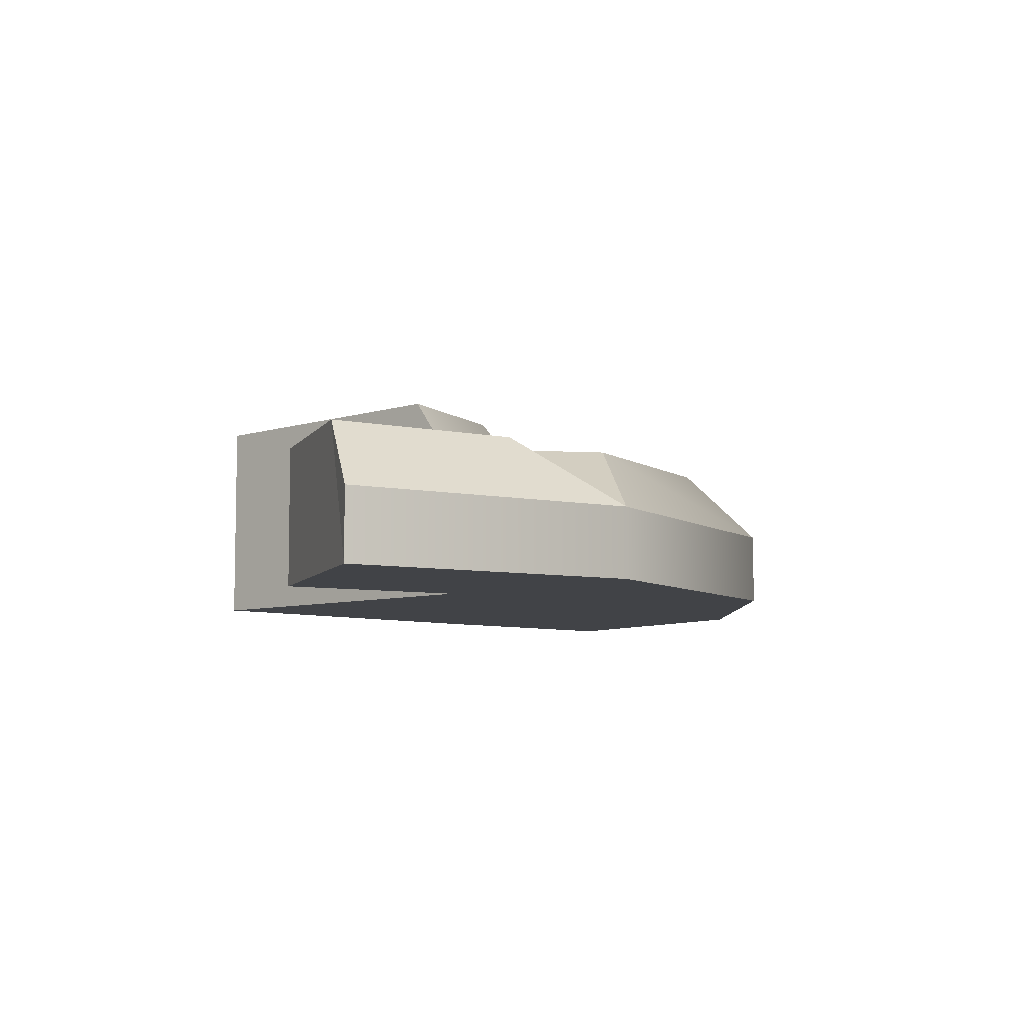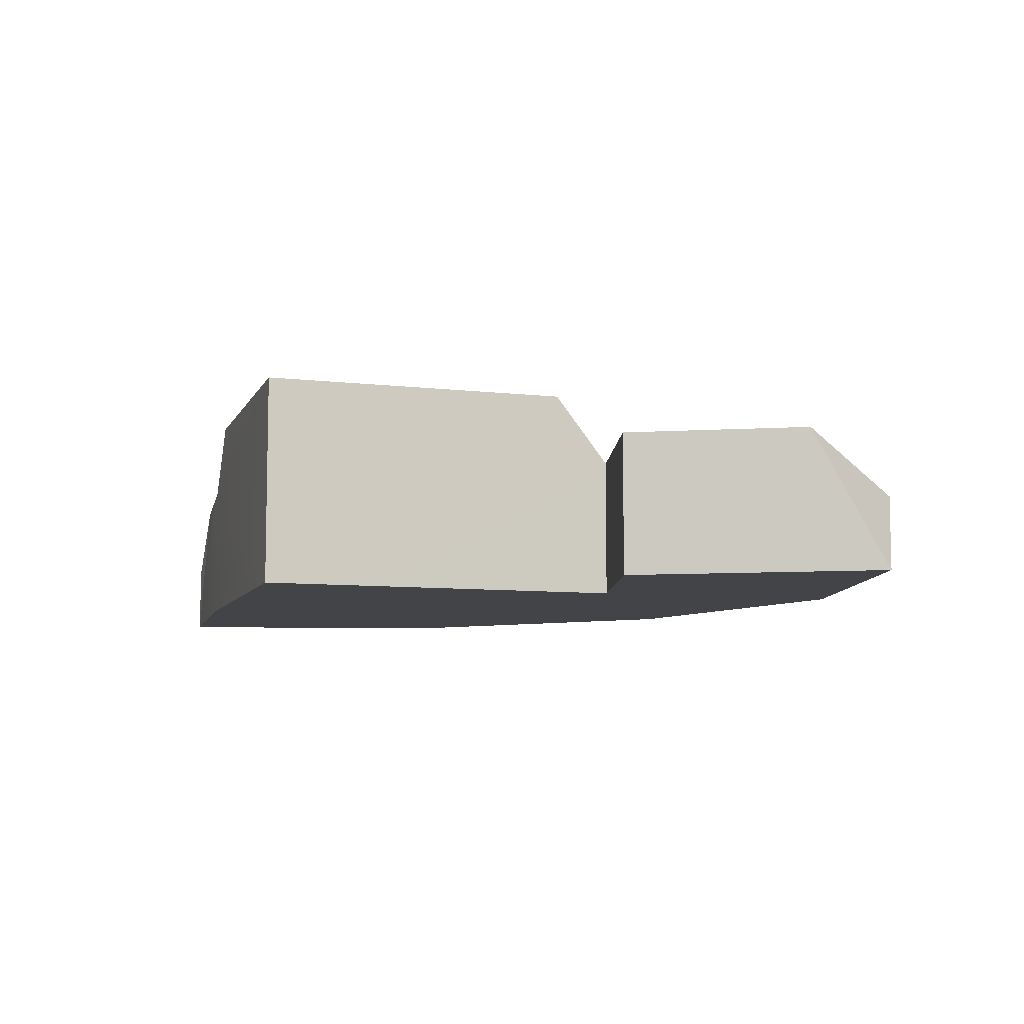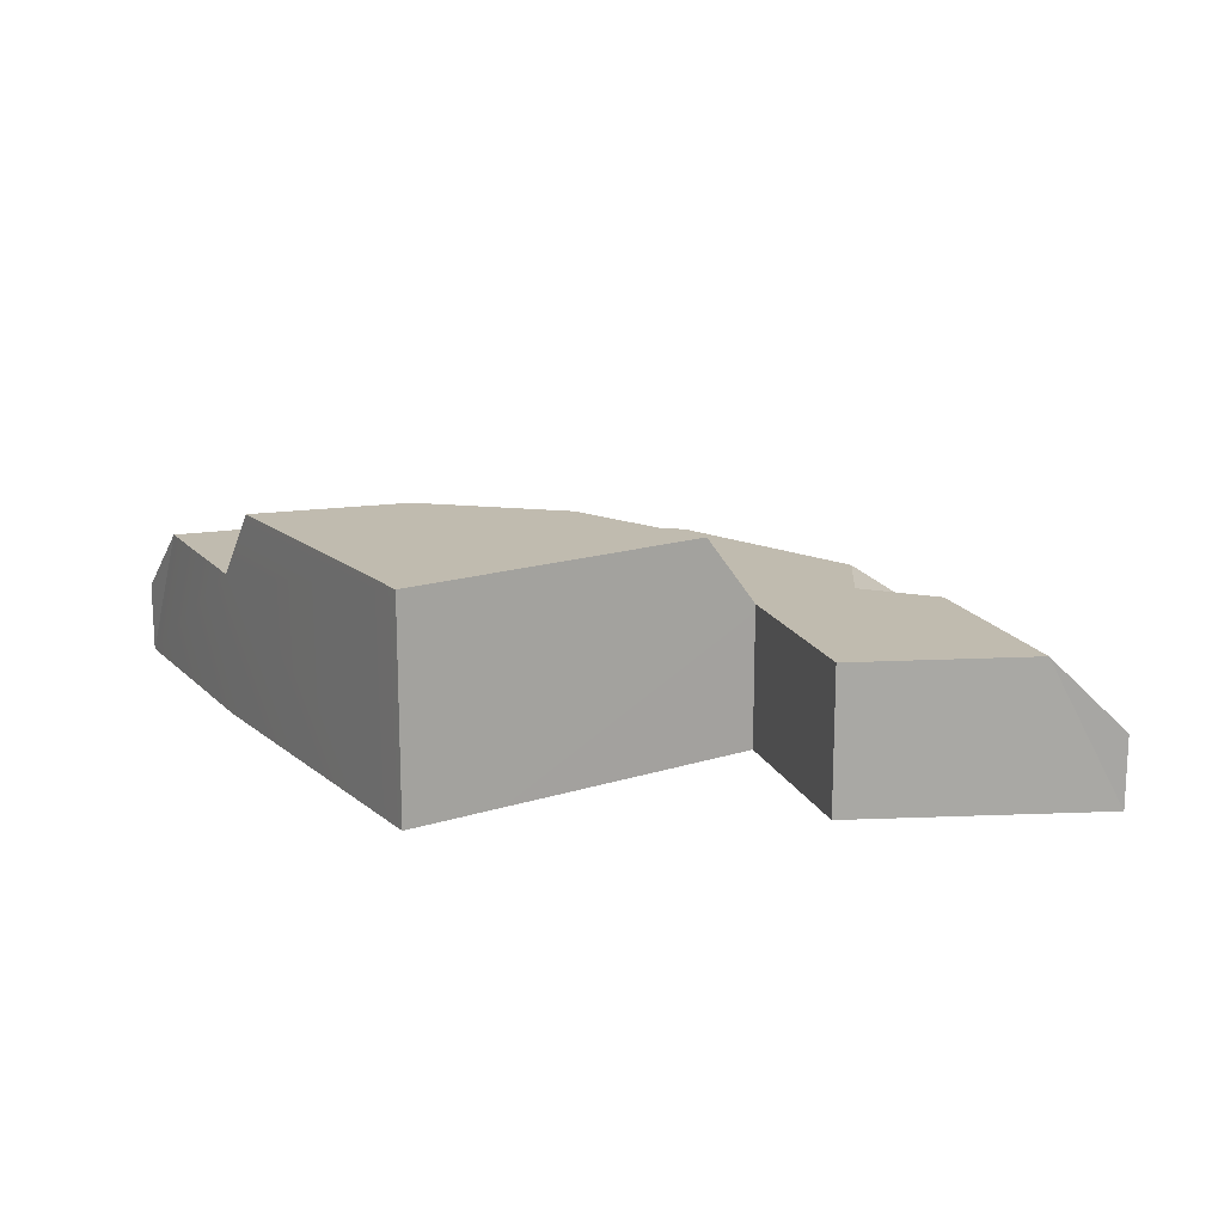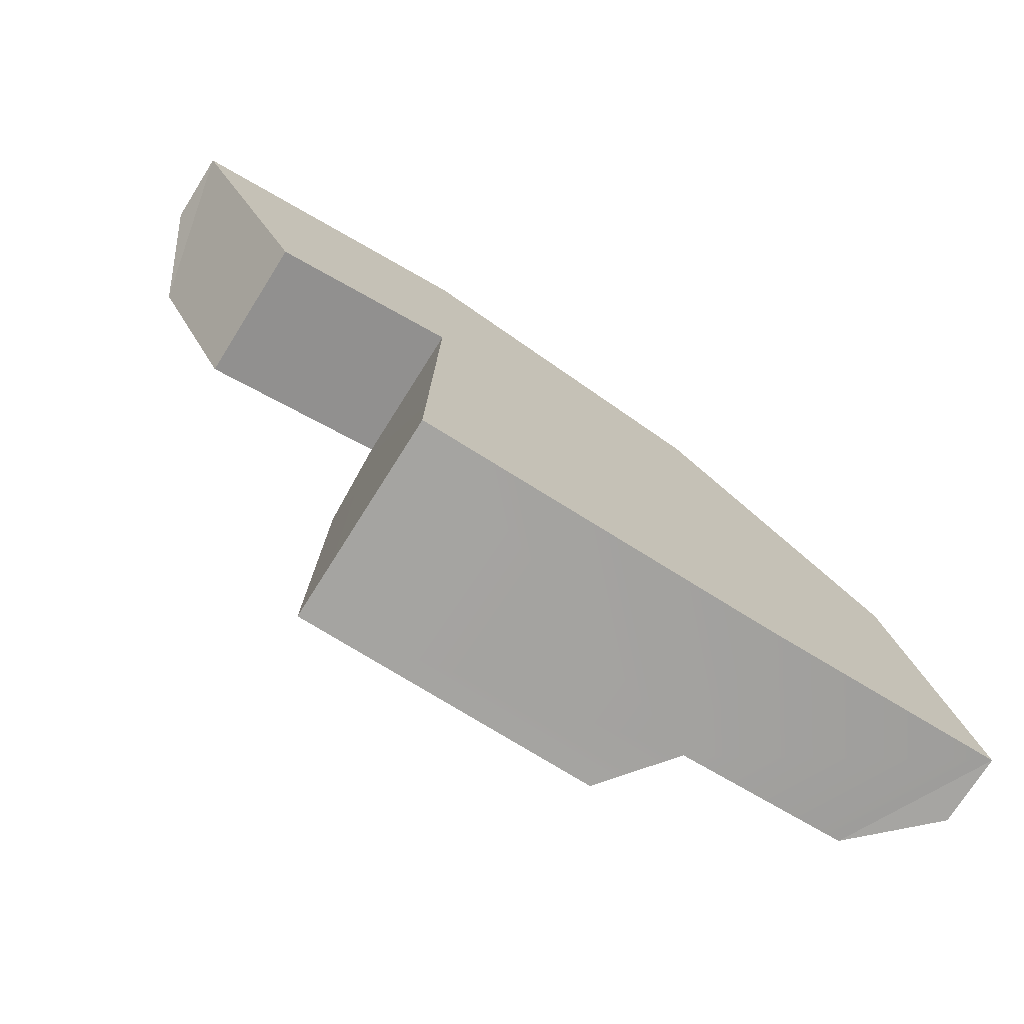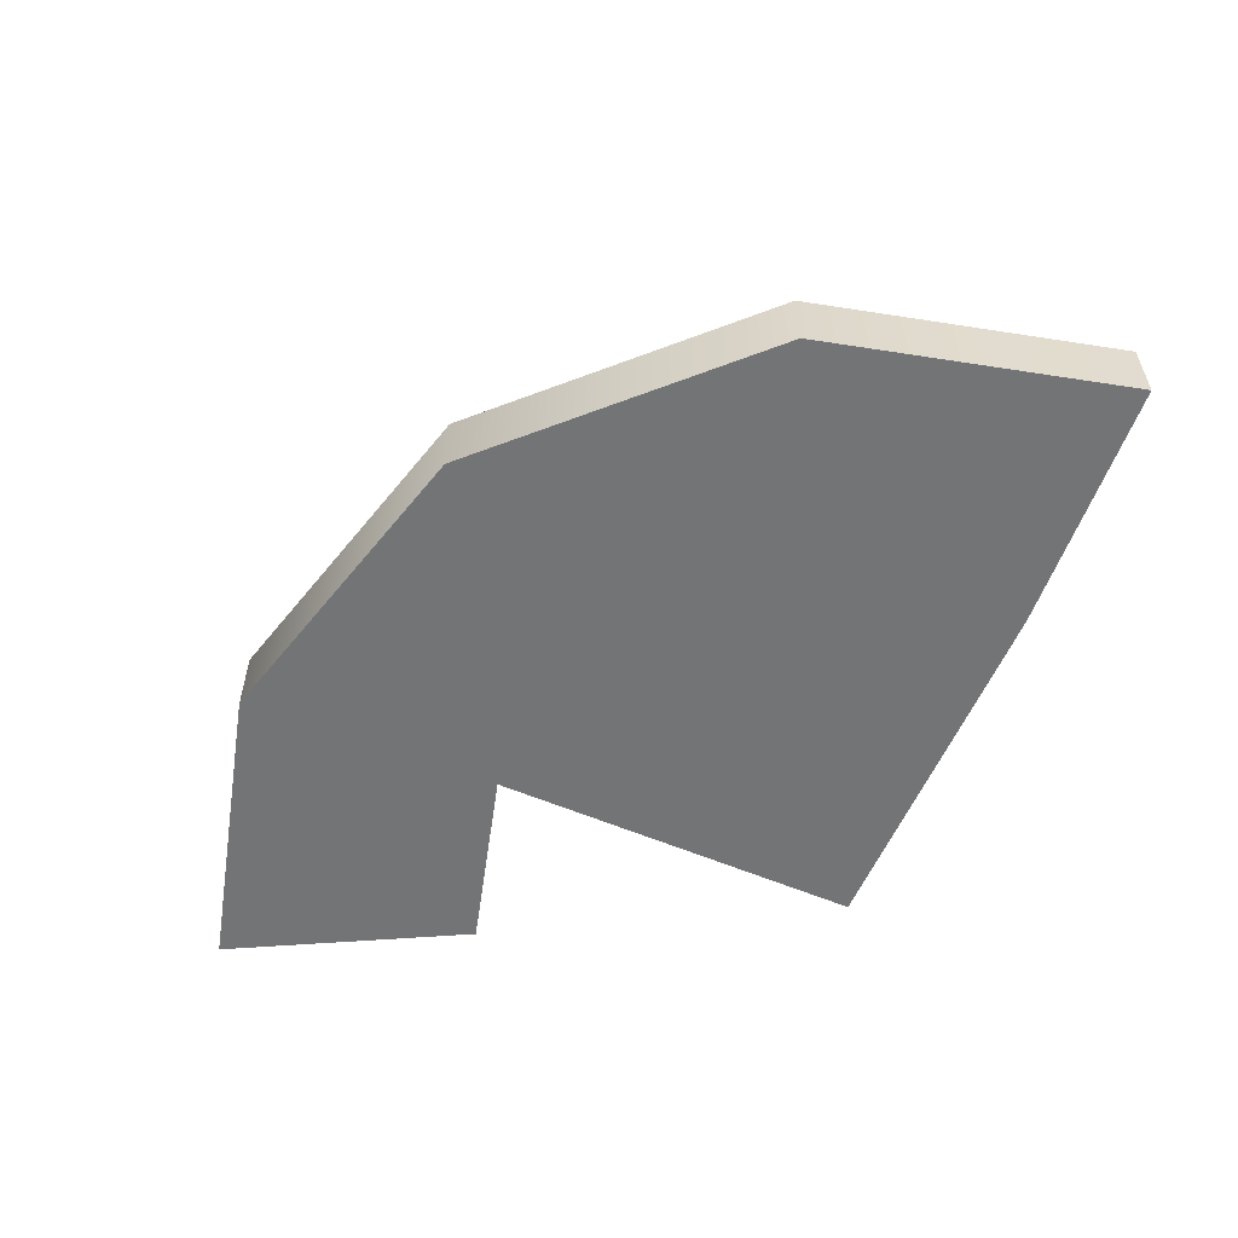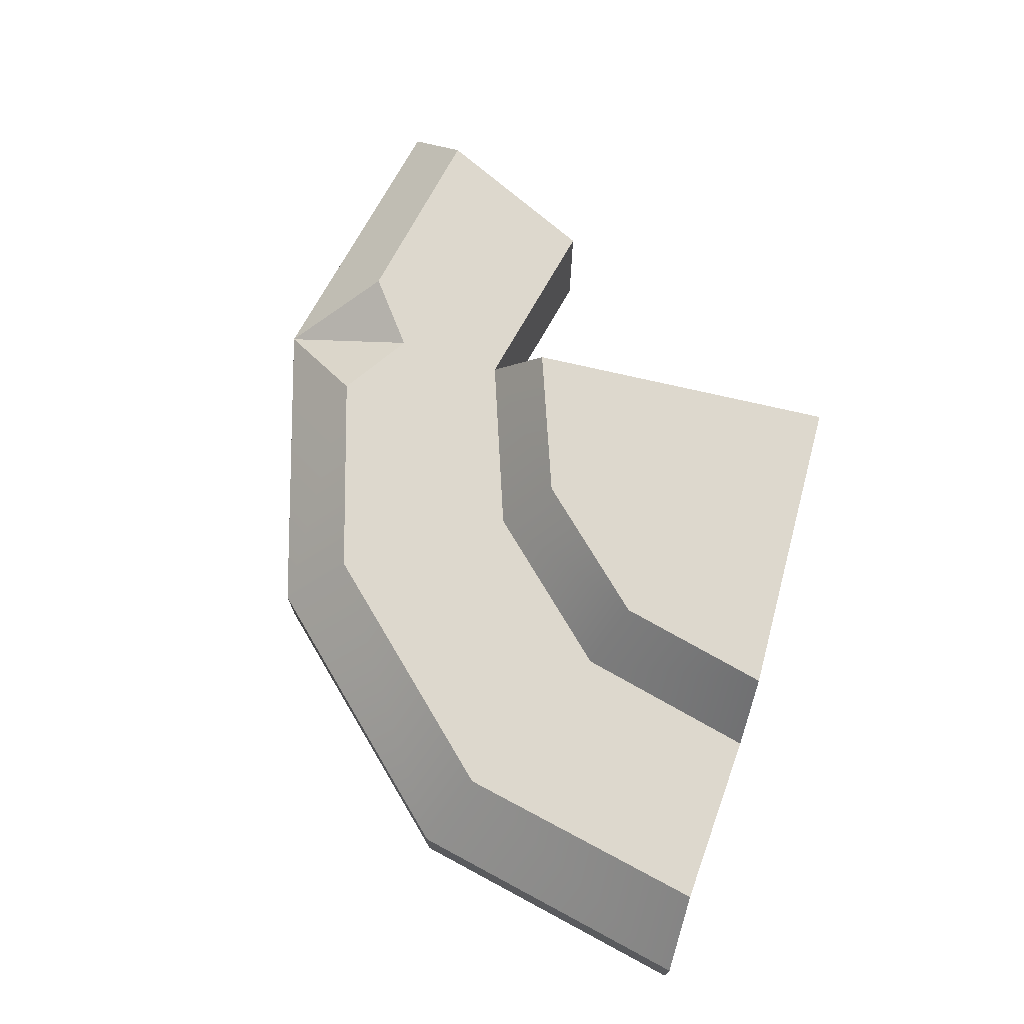
<metadata>
{"format":"obj","ext":"obj","renderer":"f3d","projection":"perspective","resolution":1024,"background":"white","views":[{"elev":-7.0,"azim":-45.5,"up":"+Y"},{"elev":-7.9,"azim":-107.3,"up":"+Y"},{"elev":16.1,"azim":-122.5,"up":"+Y"},{"elev":-73.7,"azim":-32.2,"up":"+Z"},{"elev":-56.2,"azim":66.8,"up":"+Y"},{"elev":72.1,"azim":104.3,"up":"+Y"}]}
</metadata>
<code>
g default
v 0 0 7.698
v 3.849 0 6.666
v 6.666 0 3.849
v 7.558 0 0.2438
v 0 0.8737 7.698
v 3.849 0.8737 6.666
v 3.397 1.747 5.883
v 6.666 0.8737 3.849
v 5.883 1.747 3.397
v 7.558 0.8737 0.2438
v 6.654 1.747 0.2438
v 4.503 1.747 0.03599
v 3.9 1.747 2.251
v 2.251 1.747 3.9
v 3.819 2.62 0.03599
v 3.307 2.62 1.909
v 1.909 2.62 3.307
v 4.503 0 0.03599
v 0.07939 0 4.581
v 0 0 4e-06
v -3.194 1.747 5.995
v -3.646 0.8737 6.778
v -3.646 0 6.778
v 0.07939 1.747 4.581
v -2.172 1.747 3.978
v 0 2.62 4e-06
v 0.07939 2.62 3.897
v -2.172 0 3.978
v -0.8492 1.747 6.566
v 0.8492 1.747 6.566
v 0 1.747 5.95
g polySurface308
f 2 19 20
f 3 2 20
f 18 3 20
f 30 31 5
f 7 6 8 9
f 9 8 10 11
f 23 1 5 22
f 1 2 6 5
f 2 3 8 6
f 3 4 10 8
f 7 9 13 14
f 9 11 12 13
f 16 15 26
f 17 16 26
f 27 17 26
f 13 12 15 16
f 14 13 16 17
f 24 14 17 27
f 2 1 19
f 1 23 28 19
f 4 3 18
f 26 15 12 20
f 27 26 20 24
f 12 11 4 18
f 25 24 19 28
f 21 25 28 23
f 20 12 18
f 24 20 19
f 10 4 11
f 21 23 22
f 31 30 14 24
f 21 29 25
f 21 22 5 29
f 30 5 6 7
f 5 31 29
f 14 30 7
f 25 29 31 24

</code>
